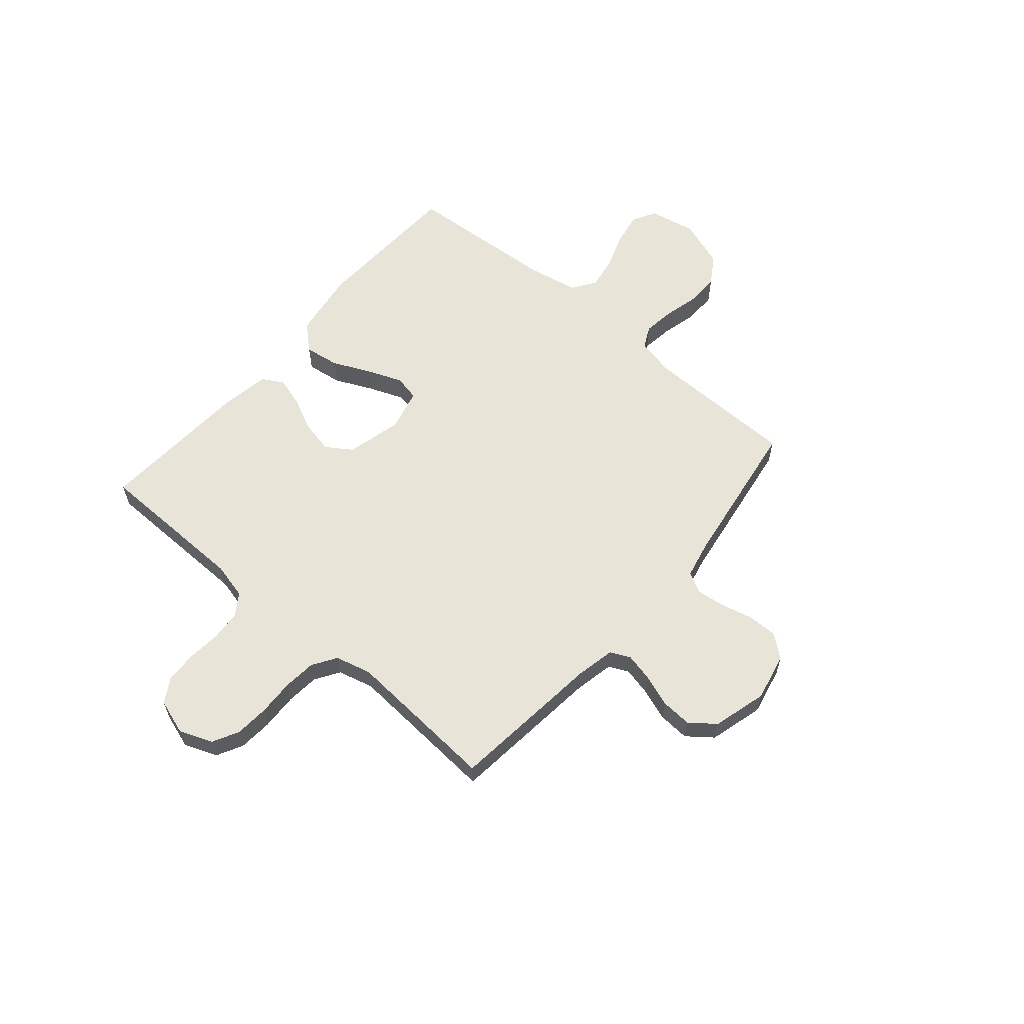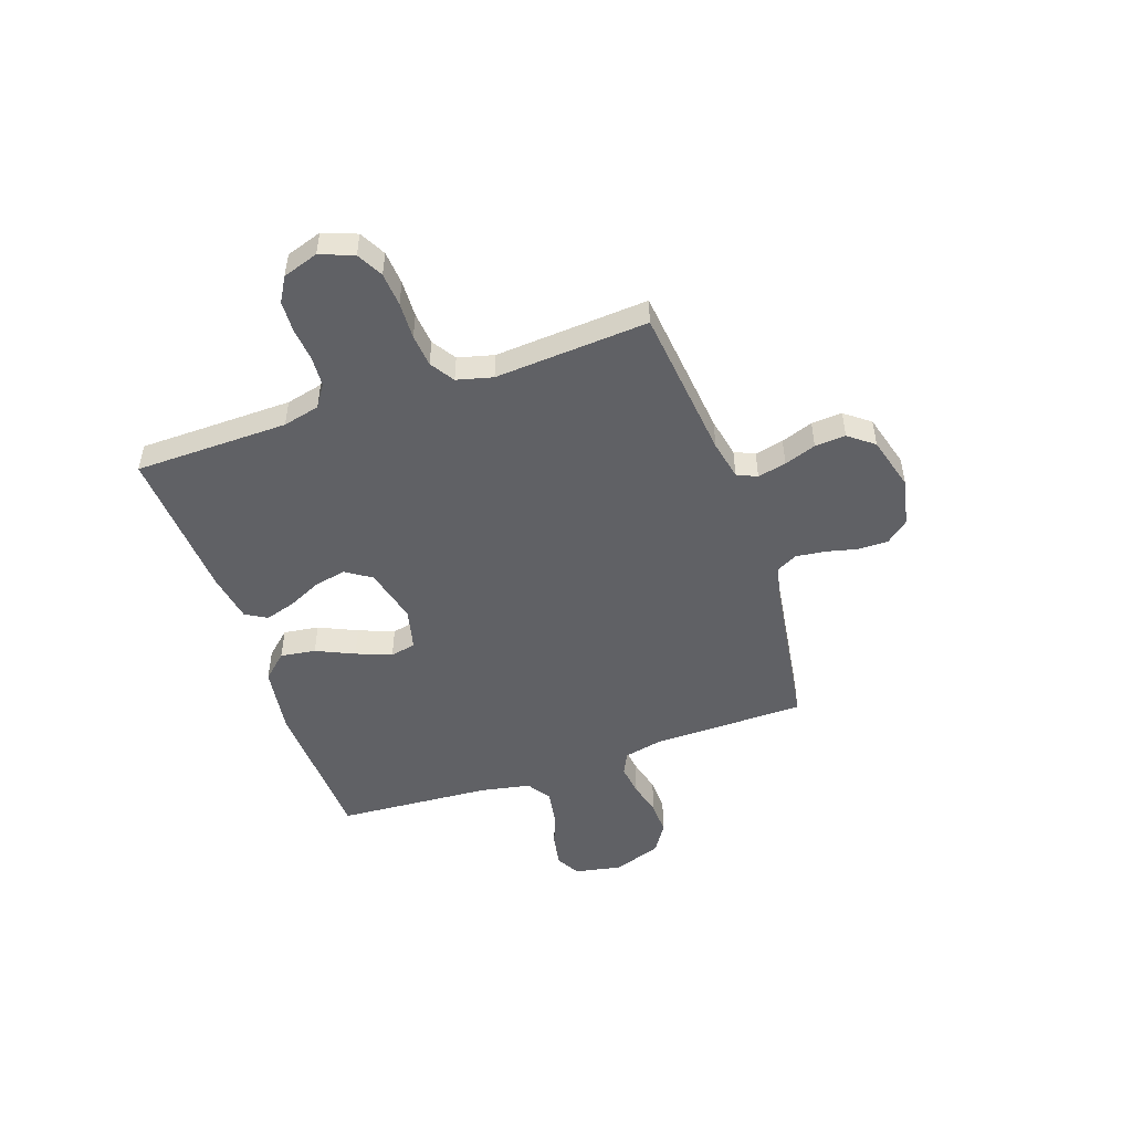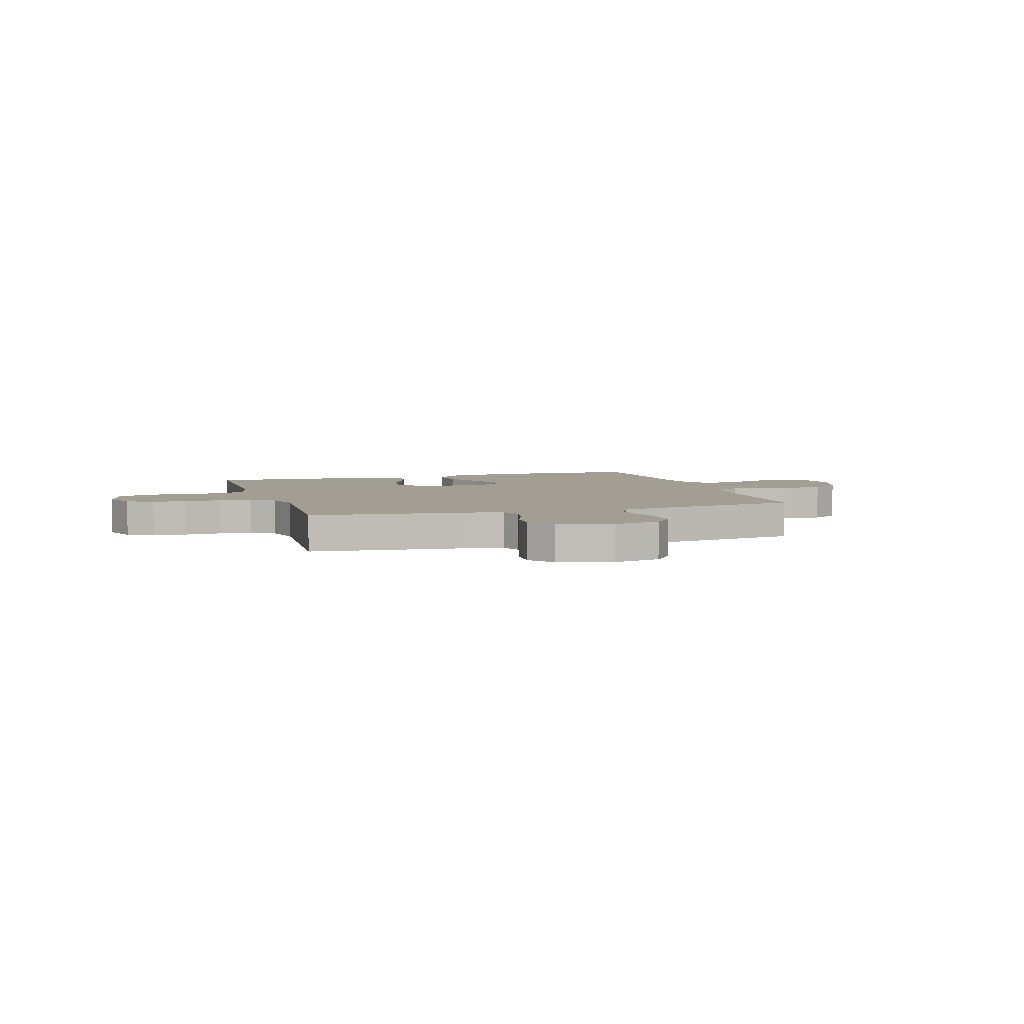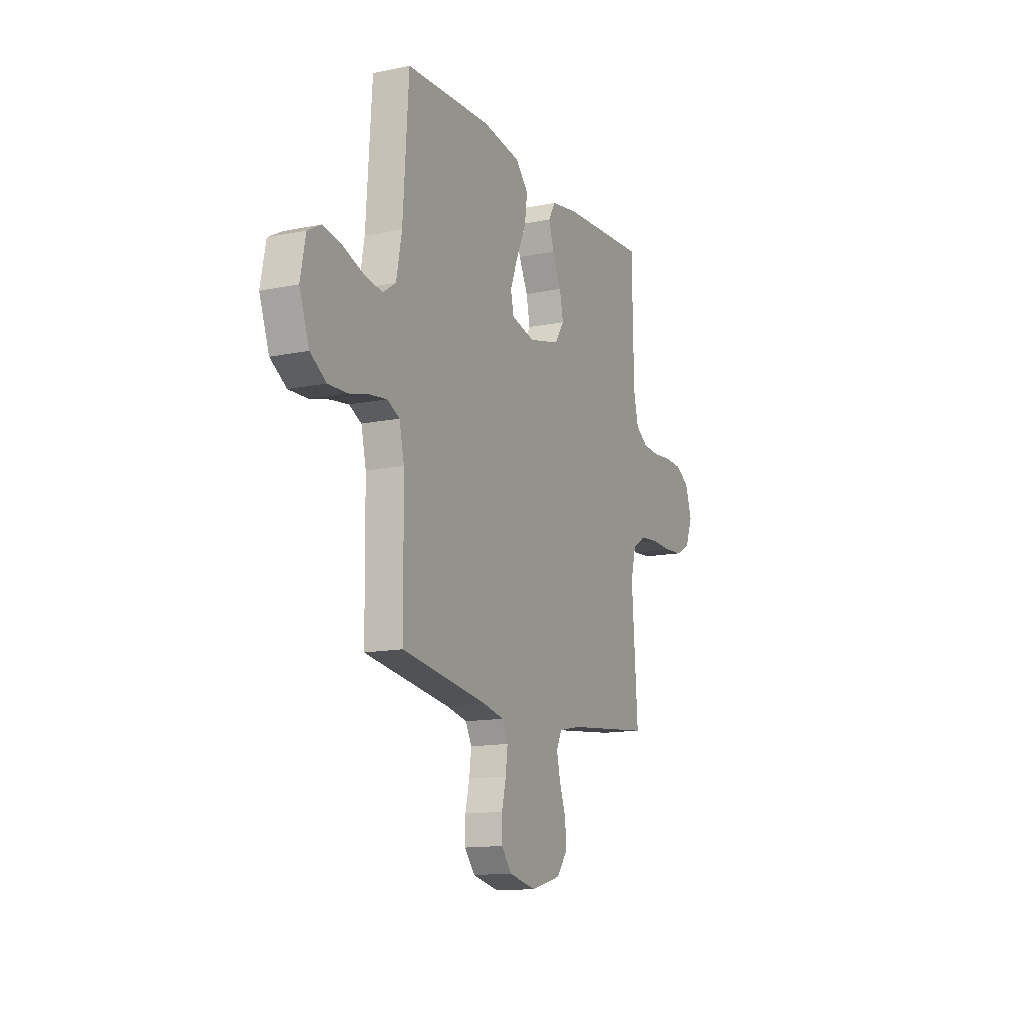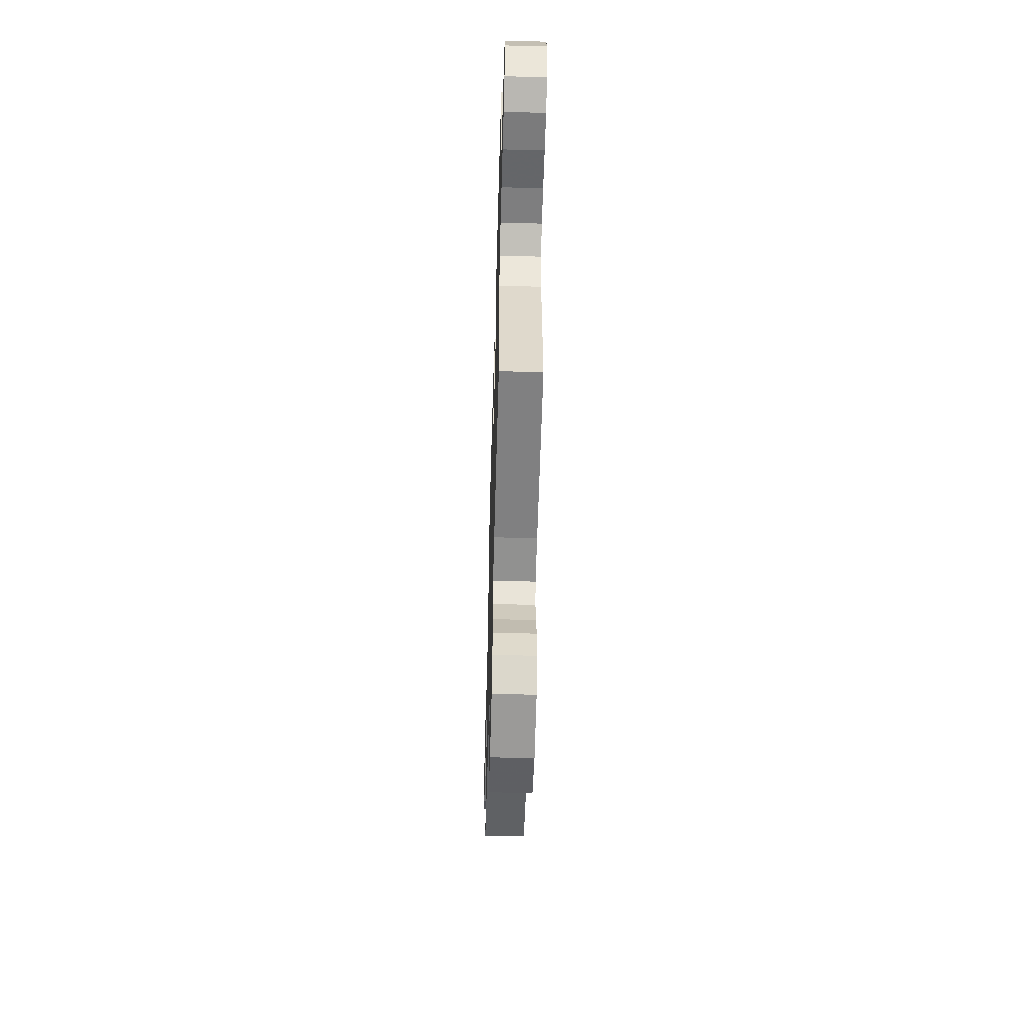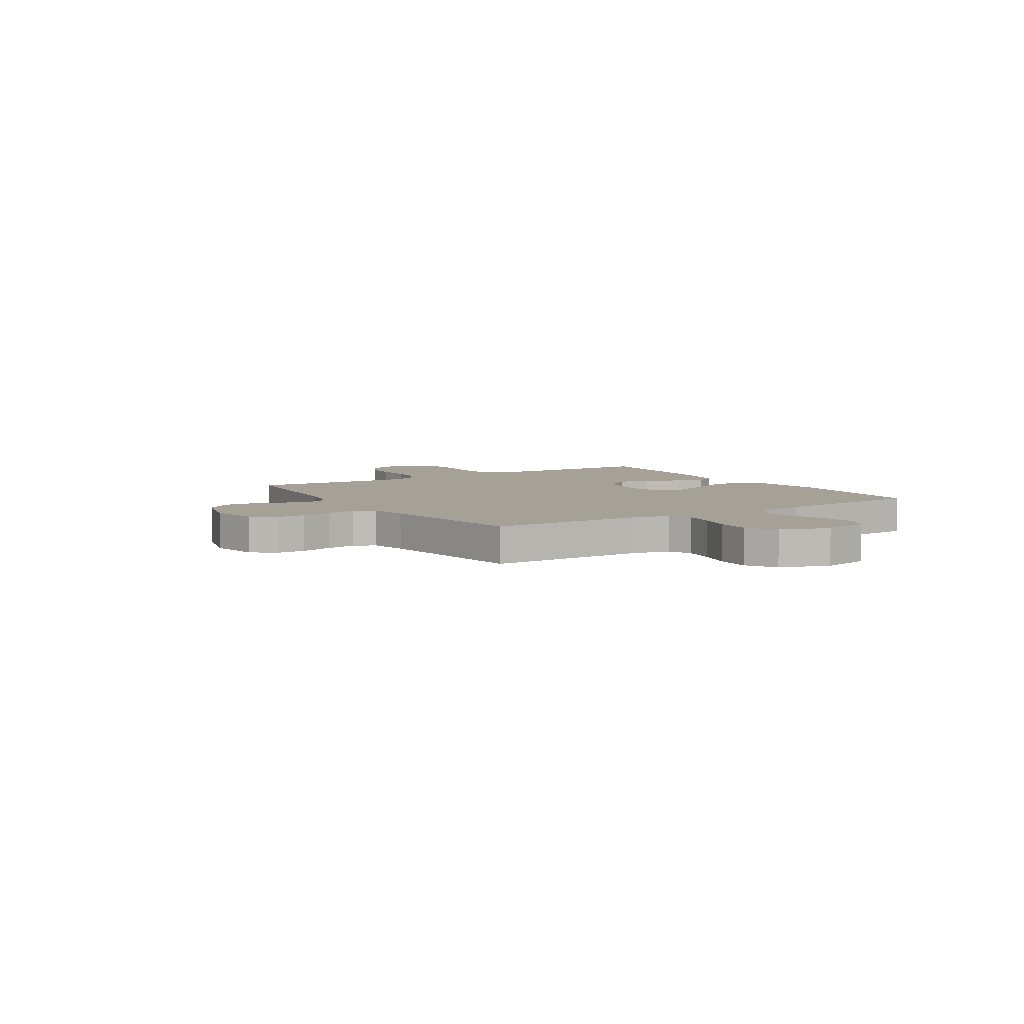
<metadata>
{"format":"obj","ext":"obj","renderer":"f3d","projection":"perspective","resolution":1024,"background":"white","views":[{"elev":60.3,"azim":130.5,"up":"+Y"},{"elev":-49.5,"azim":109.1,"up":"+Y"},{"elev":5.0,"azim":162.7,"up":"+Y"},{"elev":-13.6,"azim":-65.1,"up":"+Z"},{"elev":-54.1,"azim":88.4,"up":"+Z"},{"elev":6.0,"azim":-122.4,"up":"+Y"}]}
</metadata>
<code>
v -0.5 0.07 0.5
v -0.2 0.07 0.512
v -0.067 0.07 0.492
v -0.022 0.07 0.443
v -0.032 0.07 0.374
v -0.066 0.07 0.3
v -0.093 0.07 0.231
v -0.082 0.07 0.181
v 0 0.07 0.161
v 0.109 0.07 0.188
v 0.142 0.07 0.238
v 0.129 0.07 0.301
v 0.098 0.07 0.366
v 0.08 0.07 0.425
v 0.104 0.07 0.467
v 0.2 0.07 0.483
v 0.5 0.07 0.5
v 0.505 0.07 0.2
v 0.522 0.07 0.128
v 0.565 0.07 0.099
v 0.624 0.07 0.095
v 0.69 0.07 0.101
v 0.751 0.07 0.098
v 0.799 0.07 0.07
v 0.822 0.07 0
v 0.797 0.07 -0.065
v 0.746 0.07 -0.092
v 0.68 0.07 -0.097
v 0.608 0.07 -0.094
v 0.544 0.07 -0.1
v 0.497 0.07 -0.13
v 0.479 0.07 -0.2
v 0.5 0.07 -0.5
v 0.2 0.07 -0.532
v 0.123 0.07 -0.548
v 0.105 0.07 -0.587
v 0.118 0.07 -0.643
v 0.14 0.07 -0.705
v 0.144 0.07 -0.765
v 0.106 0.07 -0.814
v 0 0.07 -0.843
v -0.093 0.07 -0.823
v -0.129 0.07 -0.779
v -0.129 0.07 -0.721
v -0.114 0.07 -0.659
v -0.107 0.07 -0.602
v -0.128 0.07 -0.561
v -0.2 0.07 -0.545
v -0.5 0.07 -0.5
v -0.504 0.07 -0.2
v -0.521 0.07 -0.125
v -0.564 0.07 -0.104
v -0.625 0.07 -0.112
v -0.693 0.07 -0.129
v -0.759 0.07 -0.131
v -0.815 0.07 -0.095
v -0.849 0.07 0
v -0.831 0.07 0.092
v -0.784 0.07 0.118
v -0.72 0.07 0.106
v -0.65 0.07 0.081
v -0.585 0.07 0.07
v -0.539 0.07 0.101
v -0.52 0.07 0.2
v -0.5 0 0.5
v -0.2 0 0.512
v -0.067 0 0.492
v -0.022 0 0.443
v -0.032 0 0.374
v -0.066 0 0.3
v -0.093 0 0.231
v -0.082 0 0.181
v 0 0 0.161
v 0.109 0 0.188
v 0.142 0 0.238
v 0.129 0 0.301
v 0.098 0 0.366
v 0.08 0 0.425
v 0.104 0 0.467
v 0.2 0 0.483
v 0.5 0 0.5
v 0.505 0 0.2
v 0.522 0 0.128
v 0.565 0 0.099
v 0.624 0 0.095
v 0.69 0 0.101
v 0.751 0 0.098
v 0.799 0 0.07
v 0.822 0 0
v 0.797 0 -0.065
v 0.746 0 -0.092
v 0.68 0 -0.097
v 0.608 0 -0.094
v 0.544 0 -0.1
v 0.497 0 -0.13
v 0.479 0 -0.2
v 0.5 0 -0.5
v 0.2 0 -0.532
v 0.123 0 -0.548
v 0.105 0 -0.587
v 0.118 0 -0.643
v 0.14 0 -0.705
v 0.144 0 -0.765
v 0.106 0 -0.814
v 0 0 -0.843
v -0.093 0 -0.823
v -0.129 0 -0.779
v -0.129 0 -0.721
v -0.114 0 -0.659
v -0.107 0 -0.602
v -0.128 0 -0.561
v -0.2 0 -0.545
v -0.5 0 -0.5
v -0.504 0 -0.2
v -0.521 0 -0.125
v -0.564 0 -0.104
v -0.625 0 -0.112
v -0.693 0 -0.129
v -0.759 0 -0.131
v -0.815 0 -0.095
v -0.849 0 0
v -0.831 0 0.092
v -0.784 0 0.118
v -0.72 0 0.106
v -0.65 0 0.081
v -0.585 0 0.07
v -0.539 0 0.101
v -0.52 0 0.2
f 59 60 61
f 58 59 61
f 57 58 61
f 56 57 61
f 55 56 61
f 54 55 61
f 53 54 61
f 52 53 61 62
f 51 52 62 63
f 48 49 50
f 51 63 64
f 50 51 64
f 48 50 64
f 47 48 64
f 43 44 45
f 42 43 45
f 41 42 45
f 40 41 45
f 39 40 45
f 38 39 45
f 37 38 45
f 36 37 45 46
f 35 36 46 47
f 32 33 34
f 35 47 64
f 34 35 64
f 32 34 64
f 31 32 64
f 27 28 29
f 26 27 29
f 25 26 29
f 24 25 29
f 23 24 29
f 22 23 29
f 21 22 29
f 20 21 29 30
f 19 20 30 31
f 16 17 18
f 15 16 18
f 14 15 18
f 13 14 18
f 12 13 18
f 18 19 31
f 12 18 31
f 11 12 31
f 4 5 6
f 3 4 6
f 2 3 6
f 1 2 6
f 64 1 6
f 64 6 7
f 10 11 31
f 9 10 31
f 8 9 31 64
f 7 8 64
f 125 124 123
f 125 123 122
f 125 122 121
f 125 121 120
f 125 120 119
f 125 119 118
f 125 118 117
f 126 125 117 116
f 127 126 116 115
f 114 113 112
f 128 127 115
f 128 115 114
f 128 114 112
f 128 112 111
f 109 108 107
f 109 107 106
f 109 106 105
f 109 105 104
f 109 104 103
f 109 103 102
f 109 102 101
f 110 109 101 100
f 111 110 100 99
f 98 97 96
f 128 111 99
f 128 99 98
f 128 98 96
f 128 96 95
f 93 92 91
f 93 91 90
f 93 90 89
f 93 89 88
f 93 88 87
f 93 87 86
f 93 86 85
f 94 93 85 84
f 95 94 84 83
f 82 81 80
f 82 80 79
f 82 79 78
f 82 78 77
f 82 77 76
f 95 83 82
f 95 82 76
f 95 76 75
f 70 69 68
f 70 68 67
f 70 67 66
f 70 66 65
f 70 65 128
f 71 70 128
f 95 75 74
f 95 74 73
f 128 95 73 72
f 128 72 71
f 1 65 66 2
f 2 66 67 3
f 3 67 68 4
f 4 68 69 5
f 5 69 70 6
f 6 70 71 7
f 7 71 72 8
f 8 72 73 9
f 9 73 74 10
f 10 74 75 11
f 11 75 76 12
f 12 76 77 13
f 13 77 78 14
f 14 78 79 15
f 15 79 80 16
f 16 80 81 17
f 17 81 82 18
f 18 82 83 19
f 19 83 84 20
f 20 84 85 21
f 21 85 86 22
f 22 86 87 23
f 23 87 88 24
f 24 88 89 25
f 25 89 90 26
f 26 90 91 27
f 27 91 92 28
f 28 92 93 29
f 29 93 94 30
f 30 94 95 31
f 31 95 96 32
f 32 96 97 33
f 33 97 98 34
f 34 98 99 35
f 35 99 100 36
f 36 100 101 37
f 37 101 102 38
f 38 102 103 39
f 39 103 104 40
f 40 104 105 41
f 41 105 106 42
f 42 106 107 43
f 43 107 108 44
f 44 108 109 45
f 45 109 110 46
f 46 110 111 47
f 47 111 112 48
f 48 112 113 49
f 49 113 114 50
f 50 114 115 51
f 51 115 116 52
f 52 116 117 53
f 53 117 118 54
f 54 118 119 55
f 55 119 120 56
f 56 120 121 57
f 57 121 122 58
f 58 122 123 59
f 59 123 124 60
f 60 124 125 61
f 61 125 126 62
f 62 126 127 63
f 63 127 128 64
f 64 128 65 1

</code>
